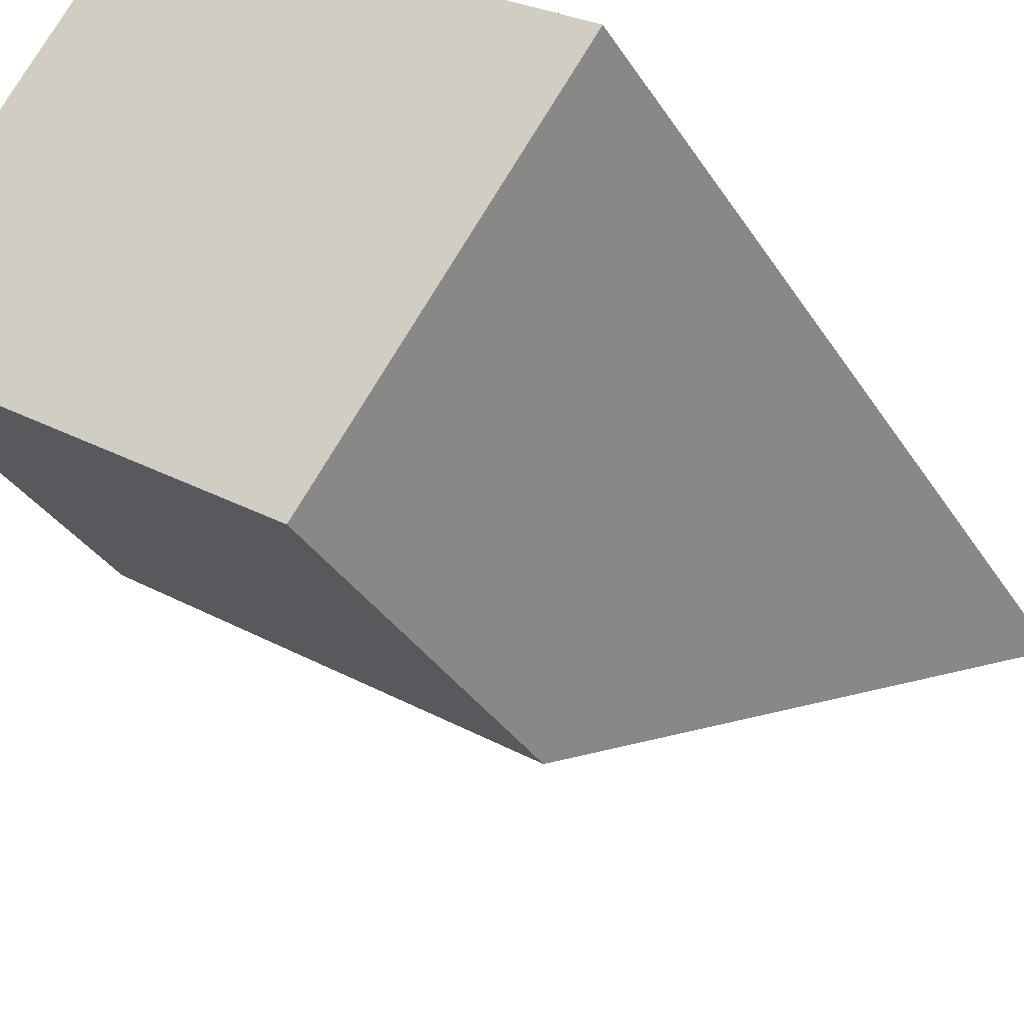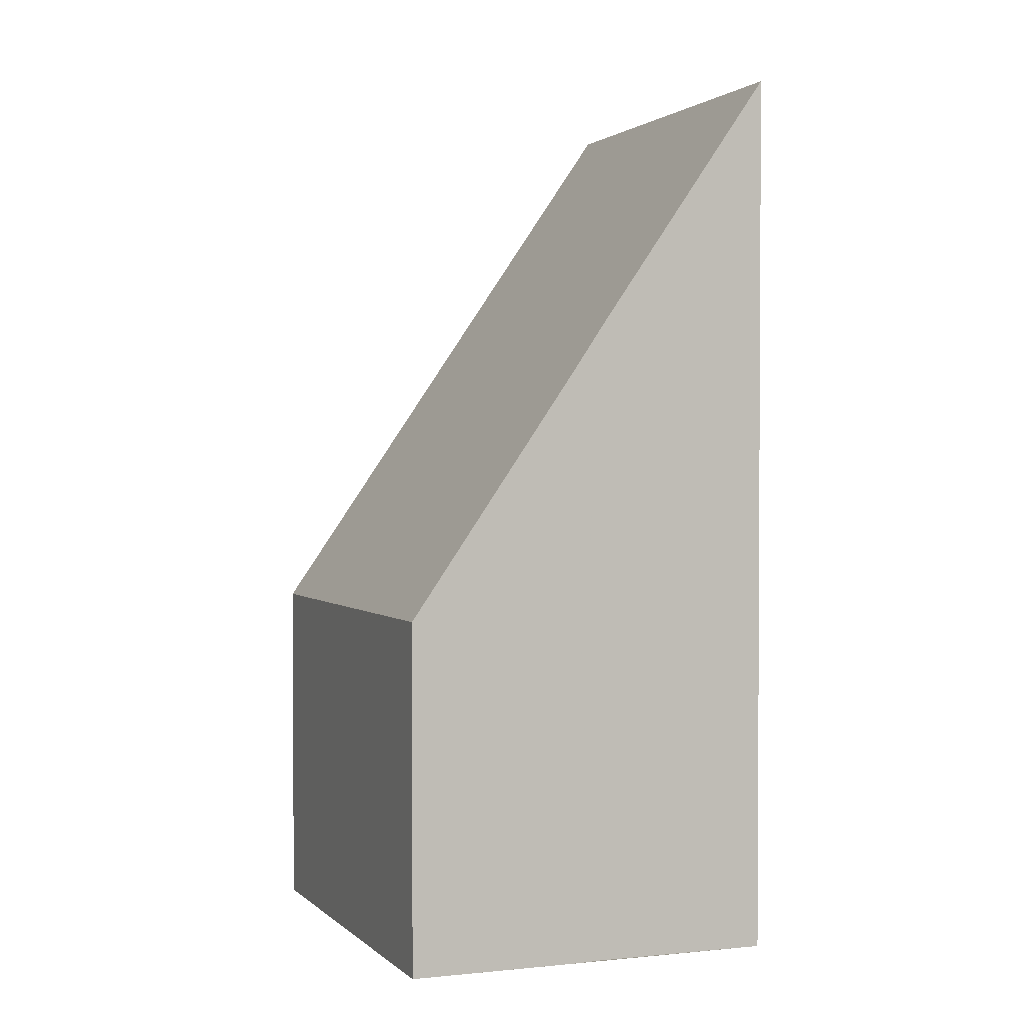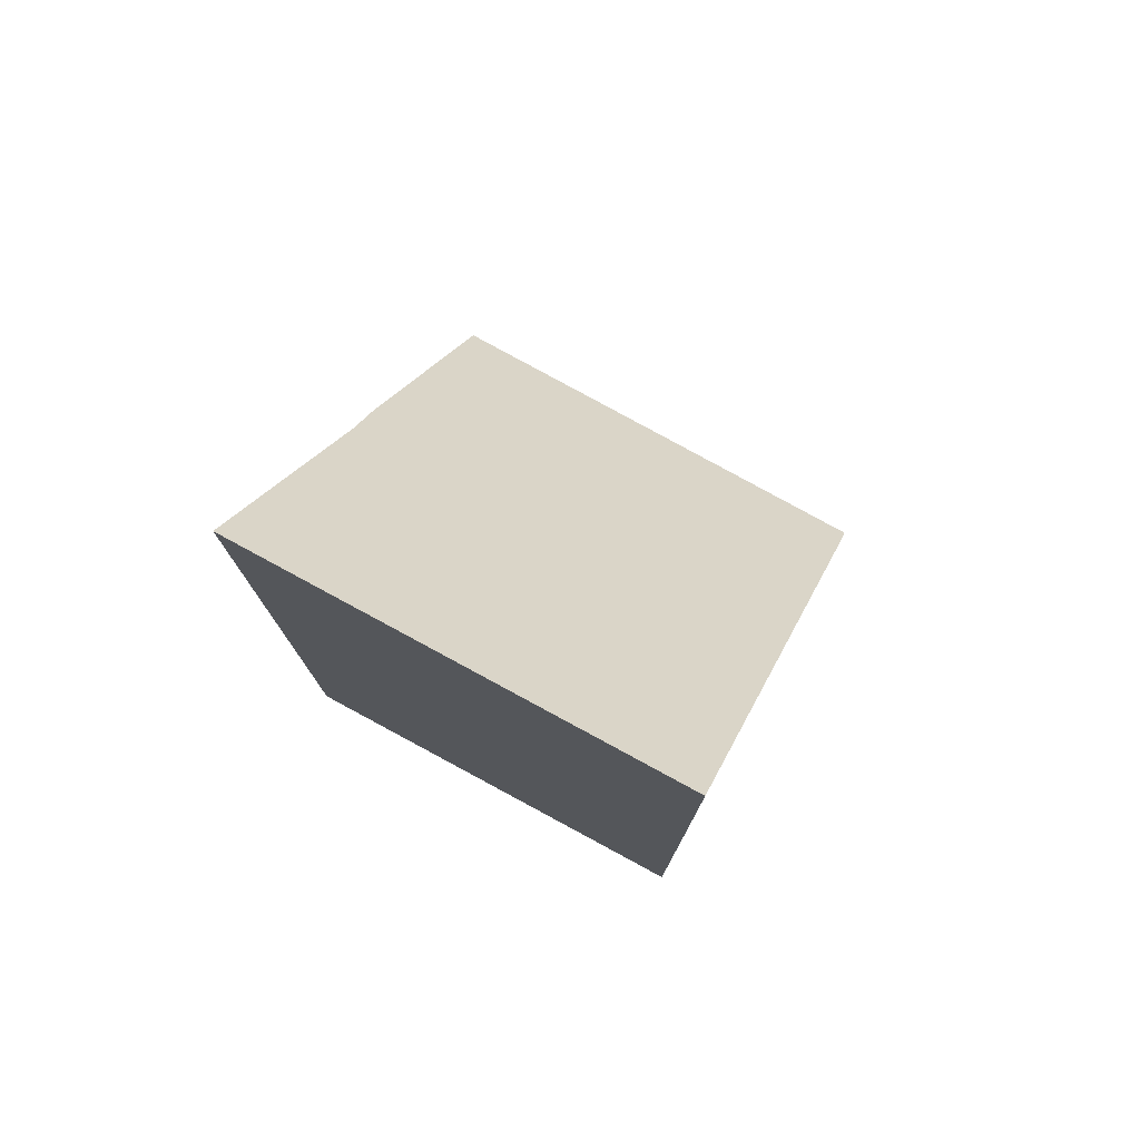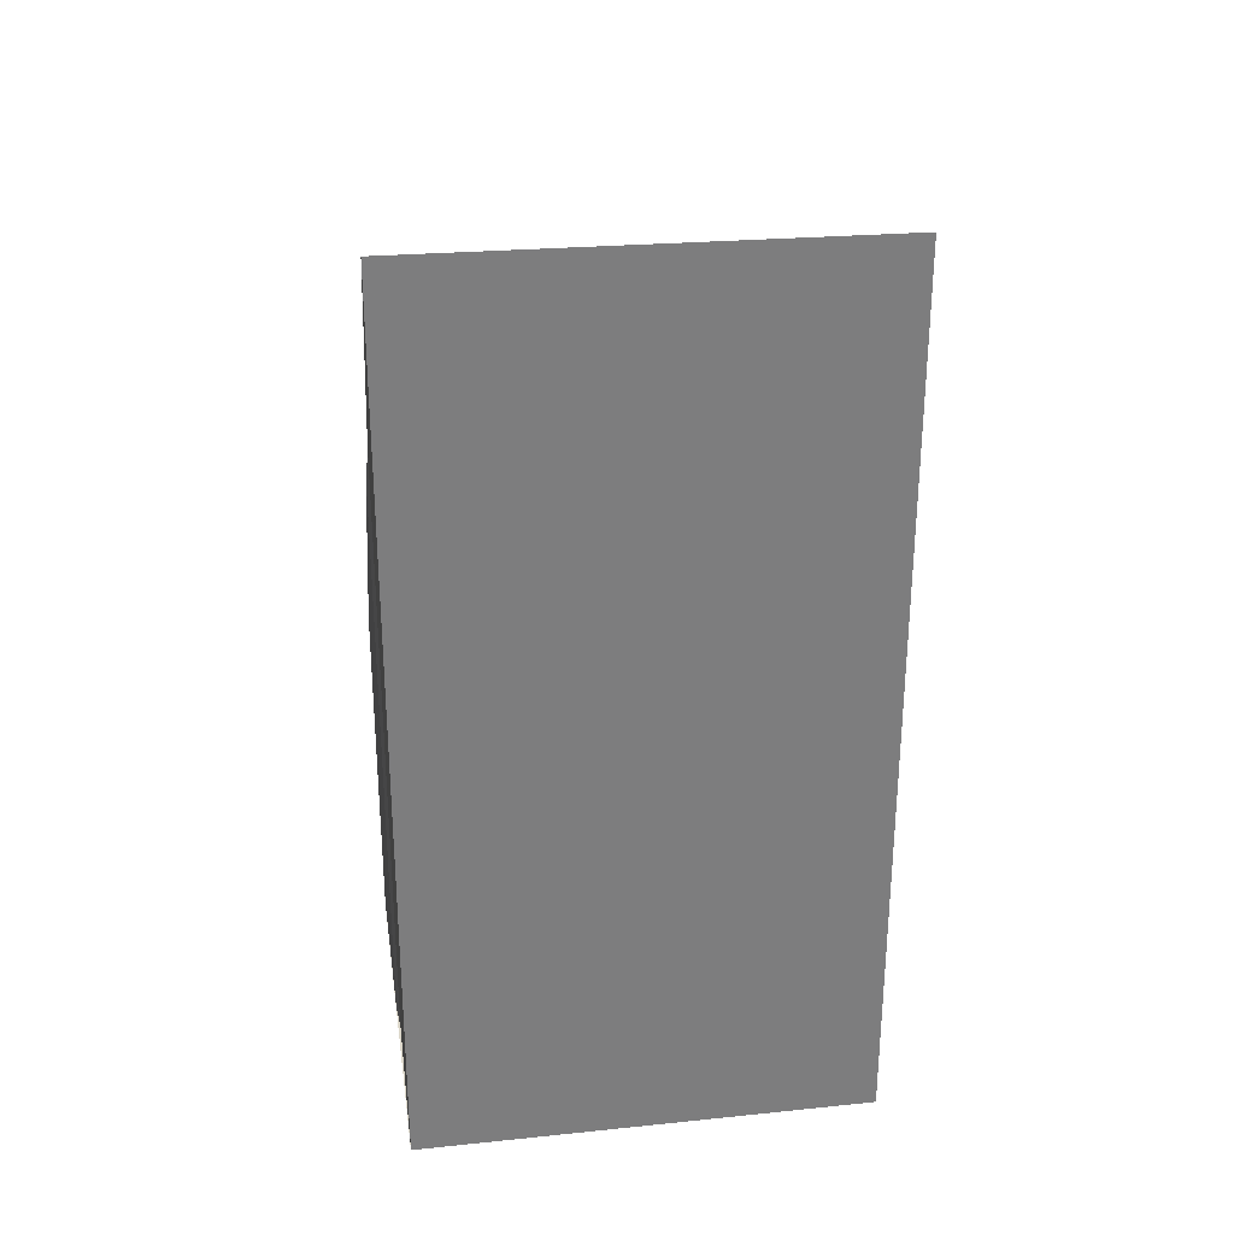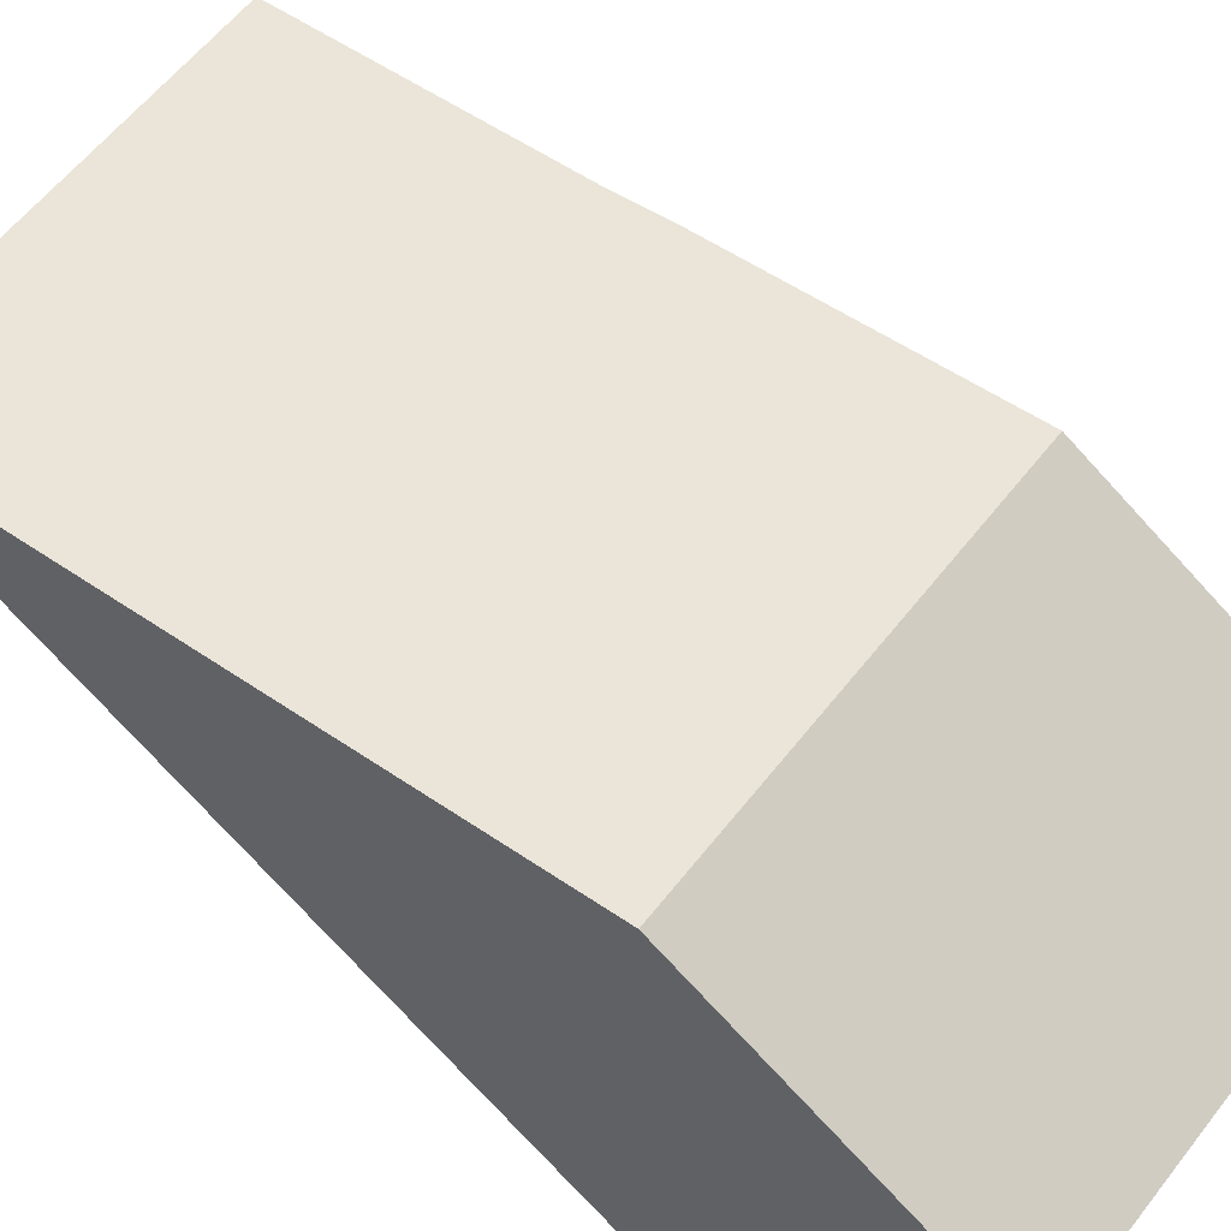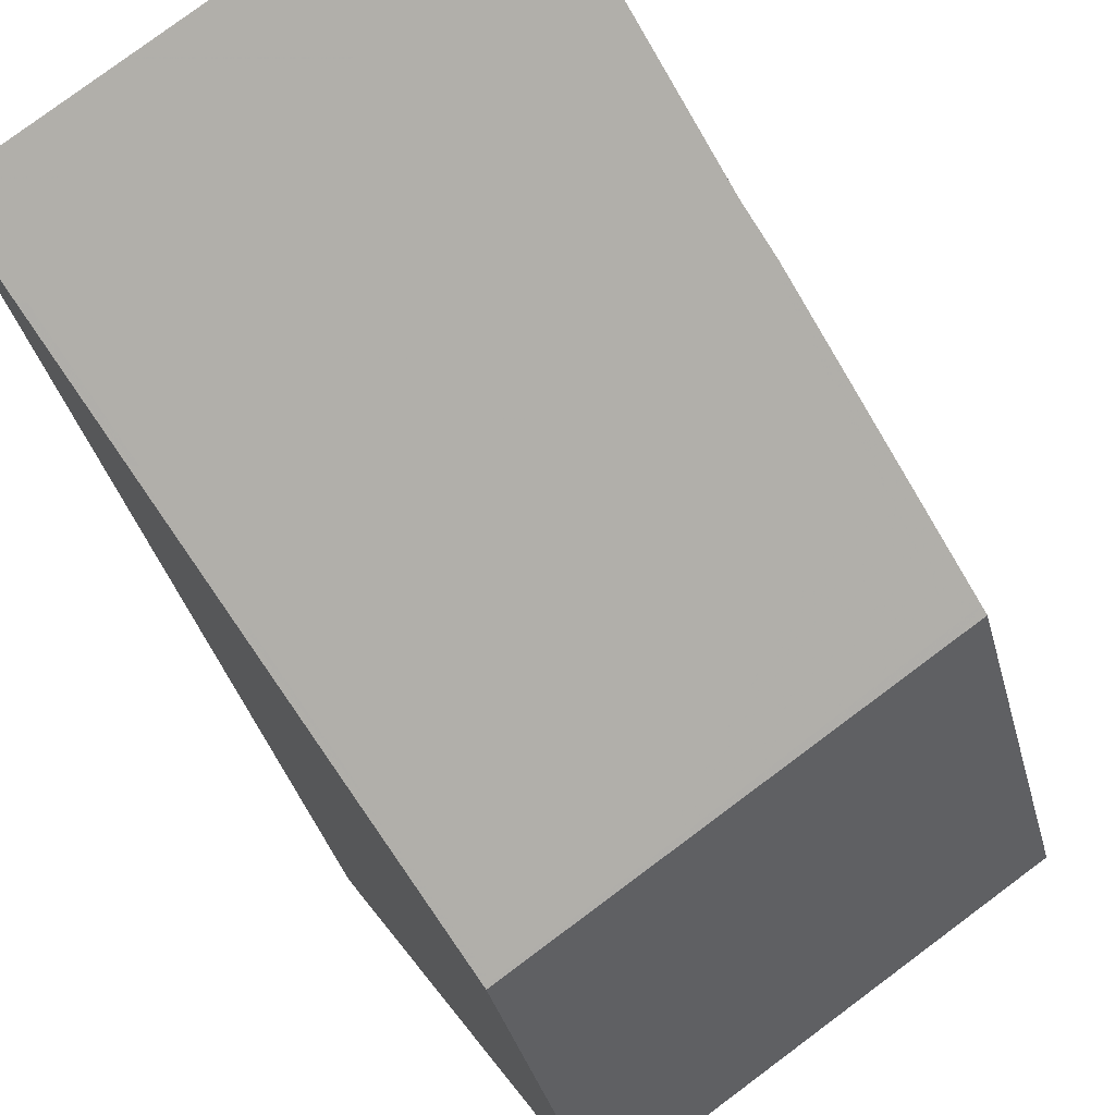
<metadata>
{"format":"obj","ext":"obj","renderer":"f3d","projection":"perspective","resolution":1024,"background":"white","views":[{"elev":-32.1,"azim":-153.3,"up":"+Y"},{"elev":2.0,"azim":103.4,"up":"+Z"},{"elev":78.5,"azim":-116.7,"up":"+Z"},{"elev":31.2,"azim":-153.6,"up":"+Z"},{"elev":-78.3,"azim":42.7,"up":"+Y"},{"elev":-35.2,"azim":13.7,"up":"+Y"}]}
</metadata>
<code>
v -1251 -704.4 6.223
v -1248 -702.6 6.279
v -1248 -703.7 4.492
v -1248 -703.8 4.204
v -1247 -704.8 2.454
v -1249 -706.6 2.436
v -1249 -702.7 6.275
v -1247 -704.9 2.453
v -1248 -702.6 6.275
v -1249 -702.7 6.271
v -1251 -704.4 6.219
v -1247 -704.8 2.507
v -1247 -704.9 2.504
v -1249 -706.6 2.452
v -1249 -706.5 2.453
v -1249 -706.5 2.436
v -1251 -704.4 6.22
v -1251 -704.4 6.224
v -1251 -704.4 6.224
v -1251 -704.4 6.223
v -1251 -704.4 0
v -1251 -704.4 0
v -1248 -702.6 6.275
v -1248 -702.6 6.279
v -1248 -702.6 0
v -1248 -702.6 -8.882e-16
v -1248 -703.8 4.204
v -1248 -703.7 4.492
v -1248 -703.7 0
v -1248 -703.8 0
v -1247 -704.8 2.507
v -1248 -703.8 4.204
v -1248 -703.8 0
v -1247 -704.8 0
v -1247 -704.9 2.453
v -1247 -704.8 2.454
v -1247 -704.8 -4.441e-16
v -1247 -704.9 0
v -1249 -706.6 2.452
v -1249 -706.6 2.436
v -1249 -706.6 0
v -1249 -706.6 0
v -1248 -702.6 6.279
v -1249 -702.7 6.275
v -1249 -702.7 -8.882e-16
v -1248 -702.6 0
v -1249 -706.5 2.436
v -1247 -704.9 2.453
v -1247 -704.9 0
v -1249 -706.5 0
v -1248 -703.7 4.492
v -1248 -702.6 6.275
v -1248 -702.6 -8.882e-16
v -1248 -703.7 0
v -1251 -704.4 6.223
v -1251 -704.4 6.219
v -1251 -704.4 0
v -1251 -704.4 0
v -1247 -704.8 2.454
v -1247 -704.8 2.507
v -1247 -704.8 0
v -1247 -704.8 -4.441e-16
v -1251 -704.4 6.219
v -1249 -706.6 2.452
v -1249 -706.6 0
v -1251 -704.4 0
v -1249 -706.6 2.436
v -1249 -706.5 2.436
v -1249 -706.5 0
v -1249 -706.6 0
v -1249 -702.7 6.275
v -1251 -704.4 6.224
v -1251 -704.4 0
v -1249 -702.7 -8.882e-16
v -1251 -704.4 0
v -1248 -702.6 0
v -1248 -703.7 0
v -1248 -703.8 0
v -1247 -704.8 0
v -1249 -706.6 0
f 17 11 1 18
f 10 7 2 9
f 13 10 9 3 4 12
f 15 14 11 17
f 12 5 8 13
f 16 6 14 15
f 15 13 8 16
f 17 10 13 15
f 18 7 10 17
f 20 21 22 19
f 24 25 26 23
f 28 29 30 27
f 32 33 34 31
f 36 37 38 35
f 40 41 42 39
f 44 45 46 43
f 48 49 50 47
f 52 53 54 51
f 56 57 58 55
f 60 61 62 59
f 64 65 66 63
f 68 69 70 67
f 72 73 74 71
f 76 77 78 79 80 75

</code>
